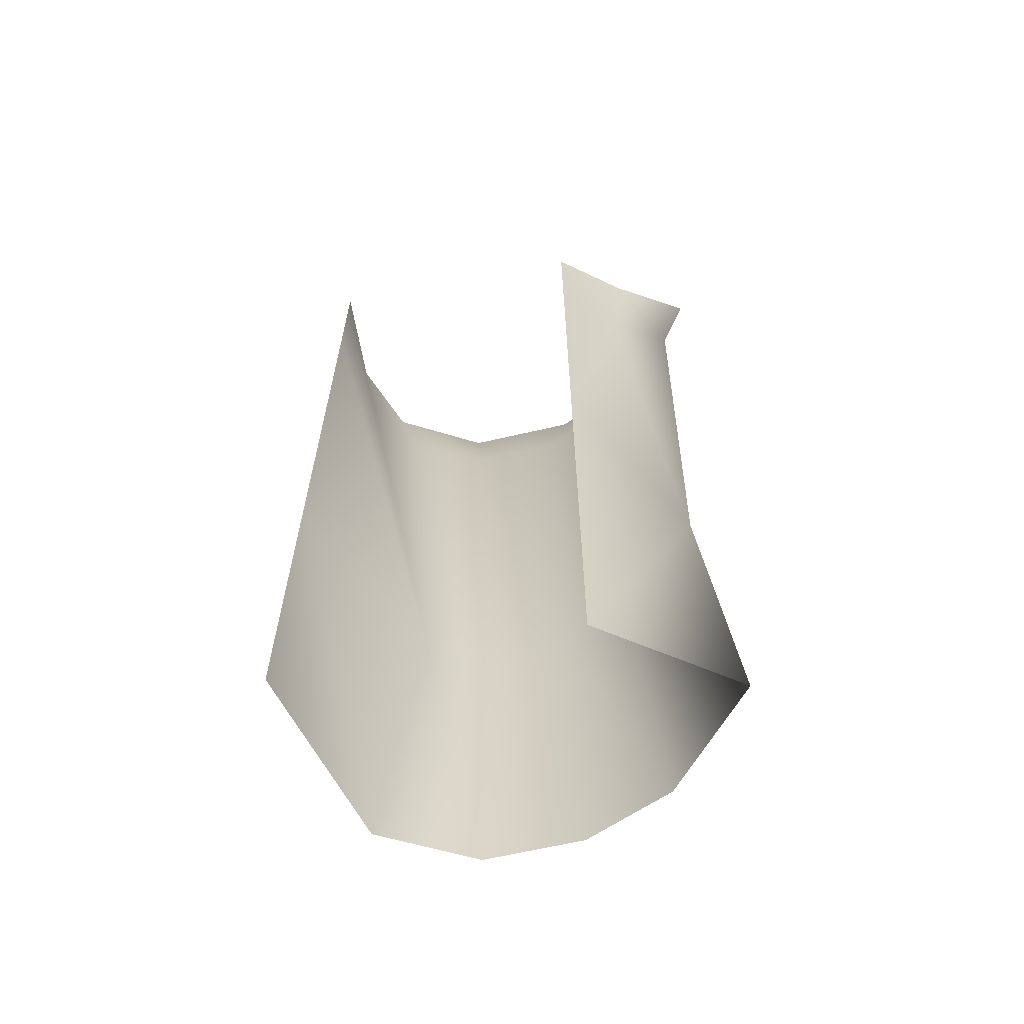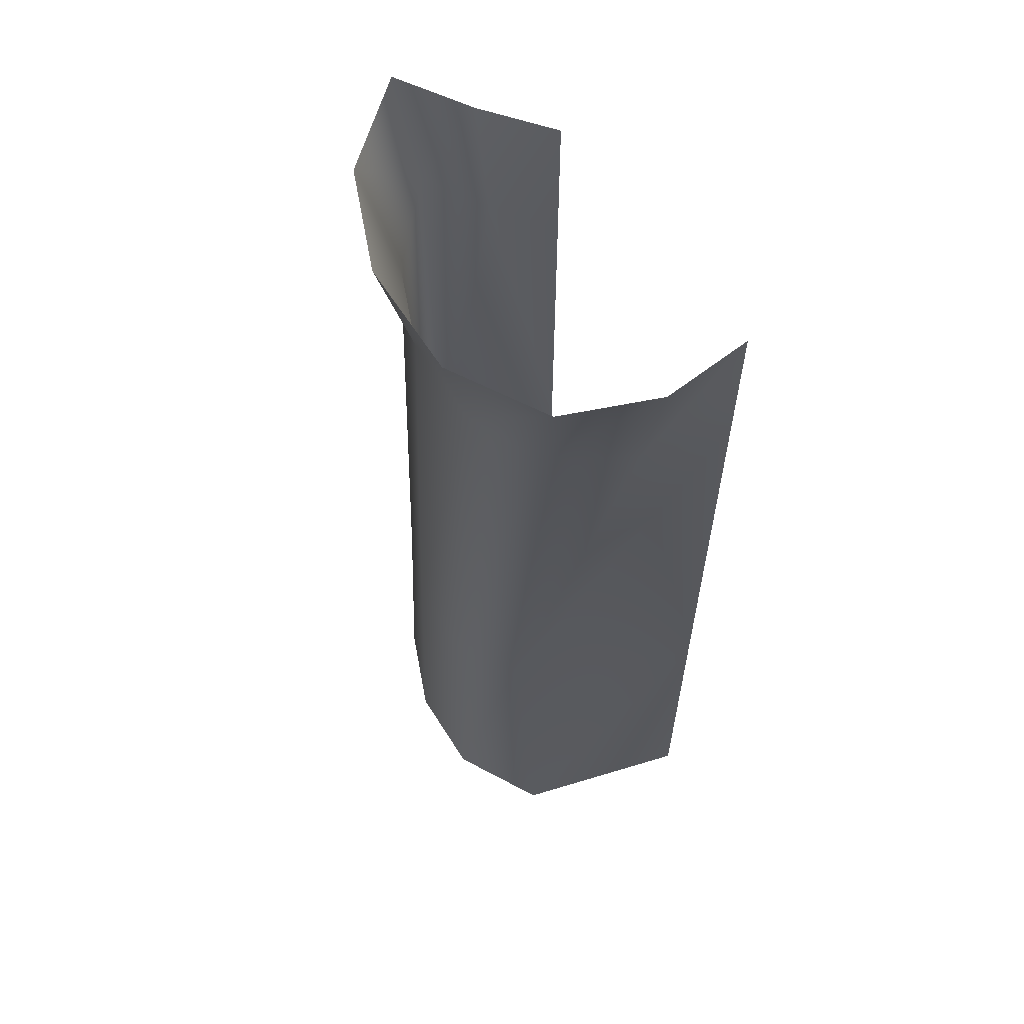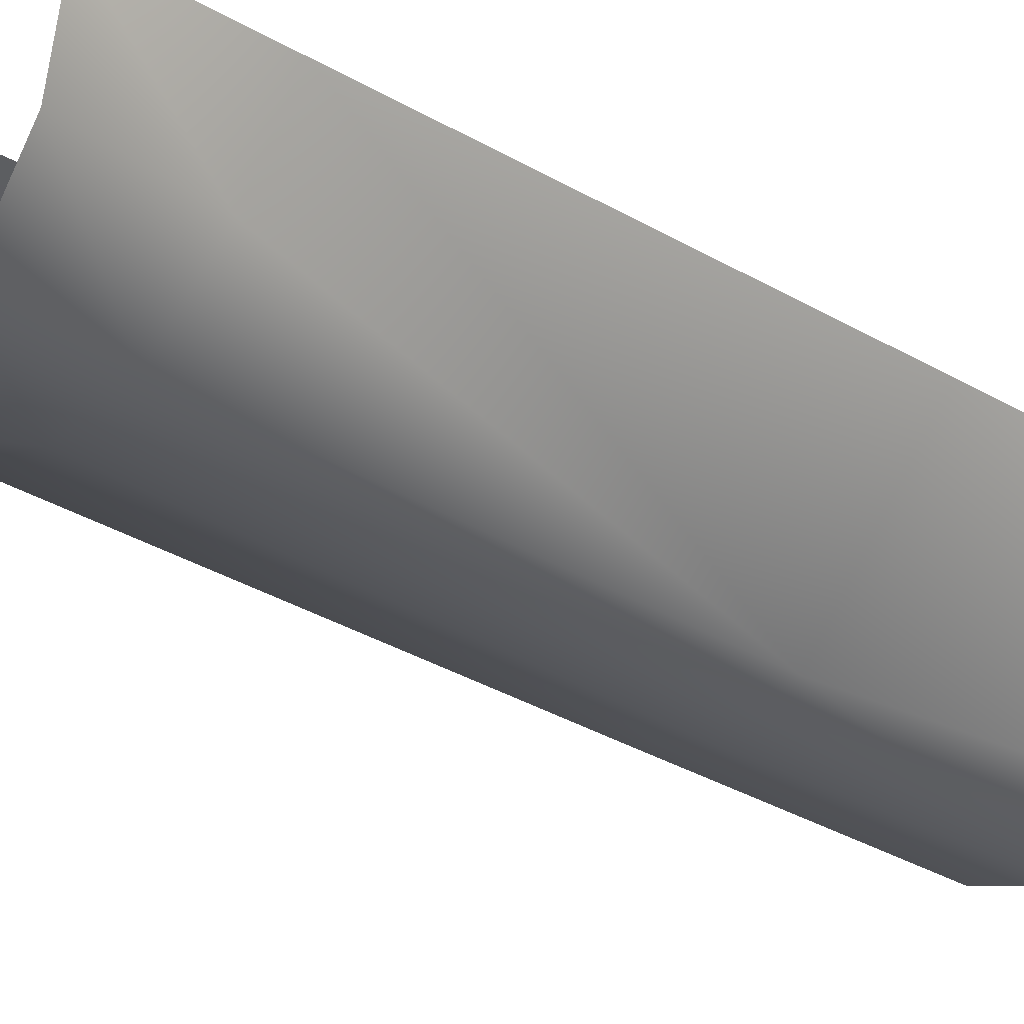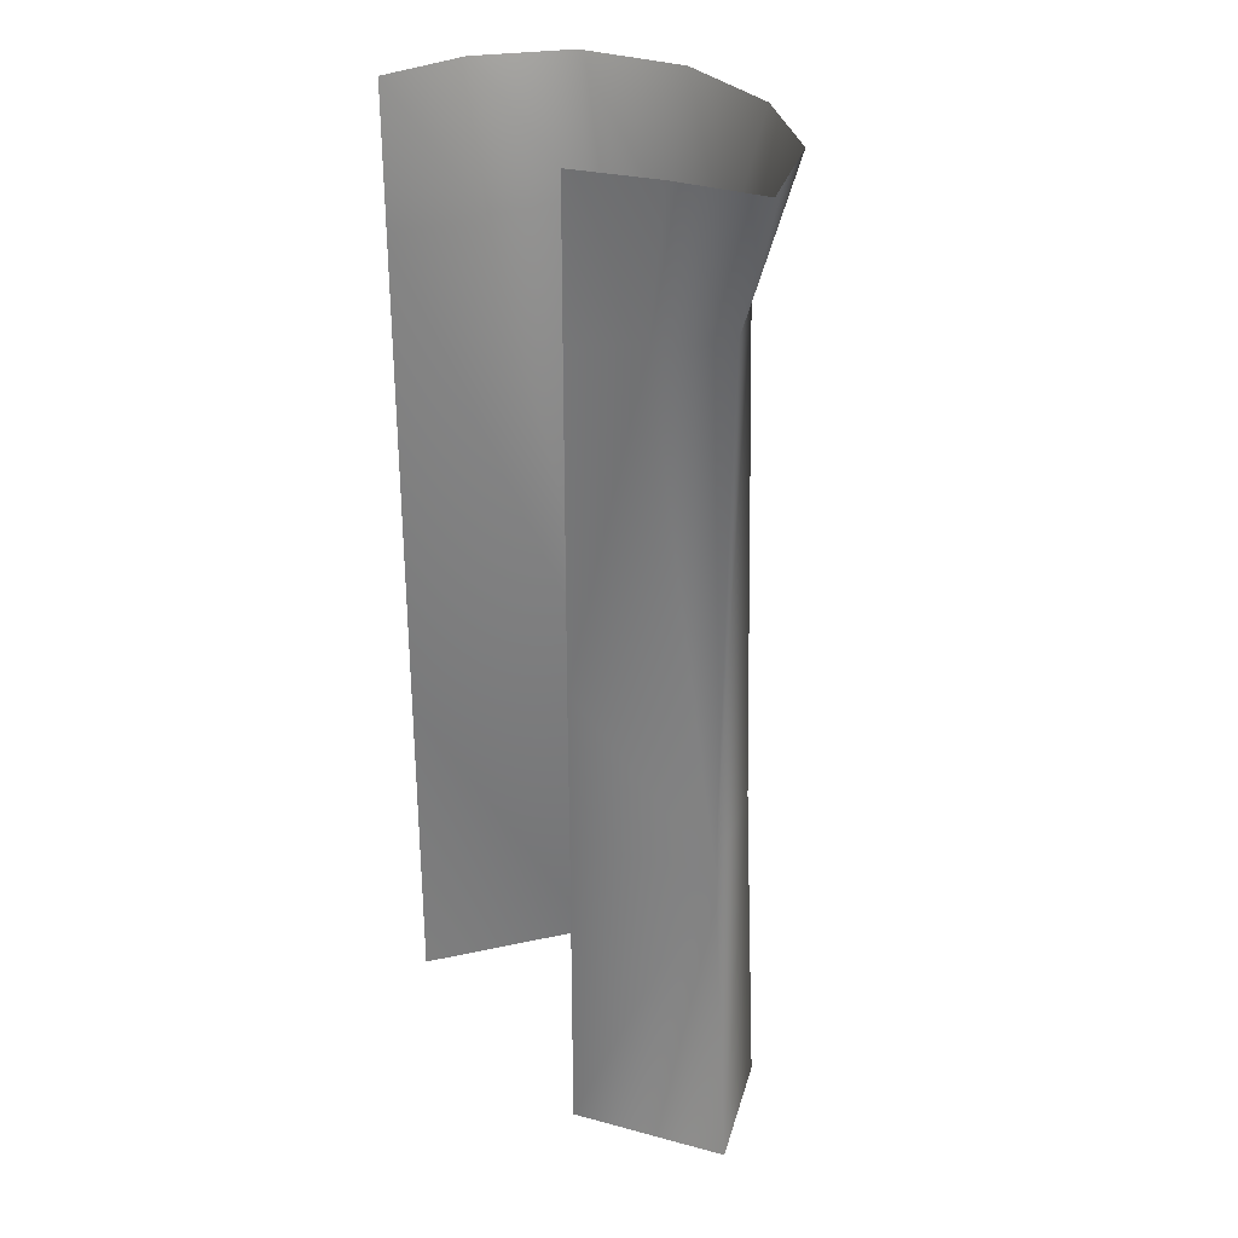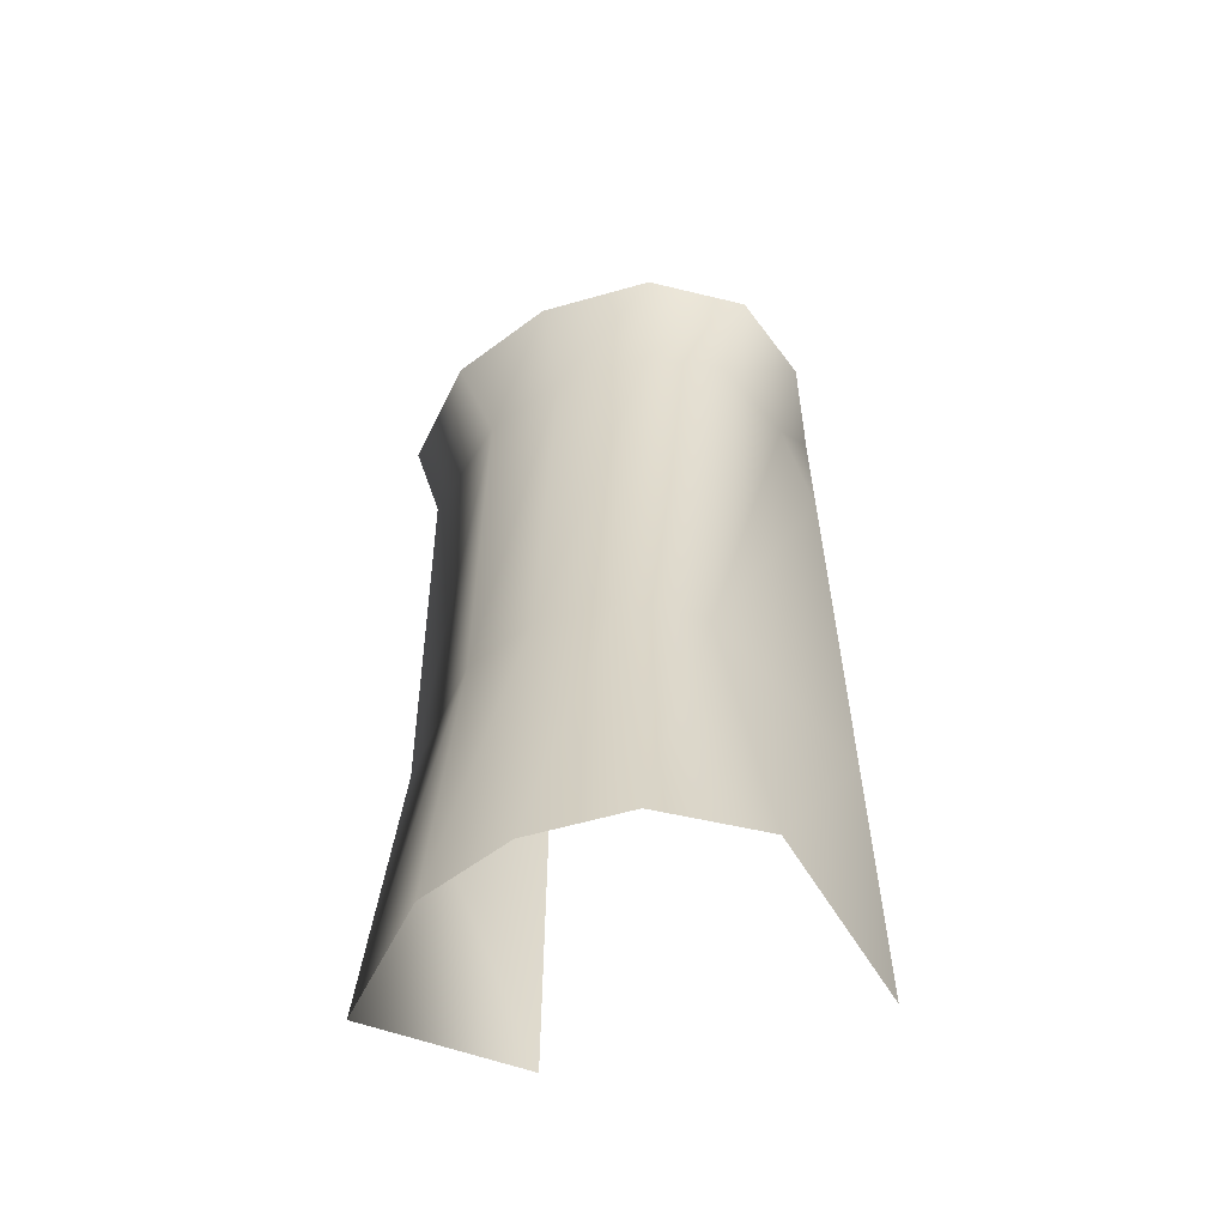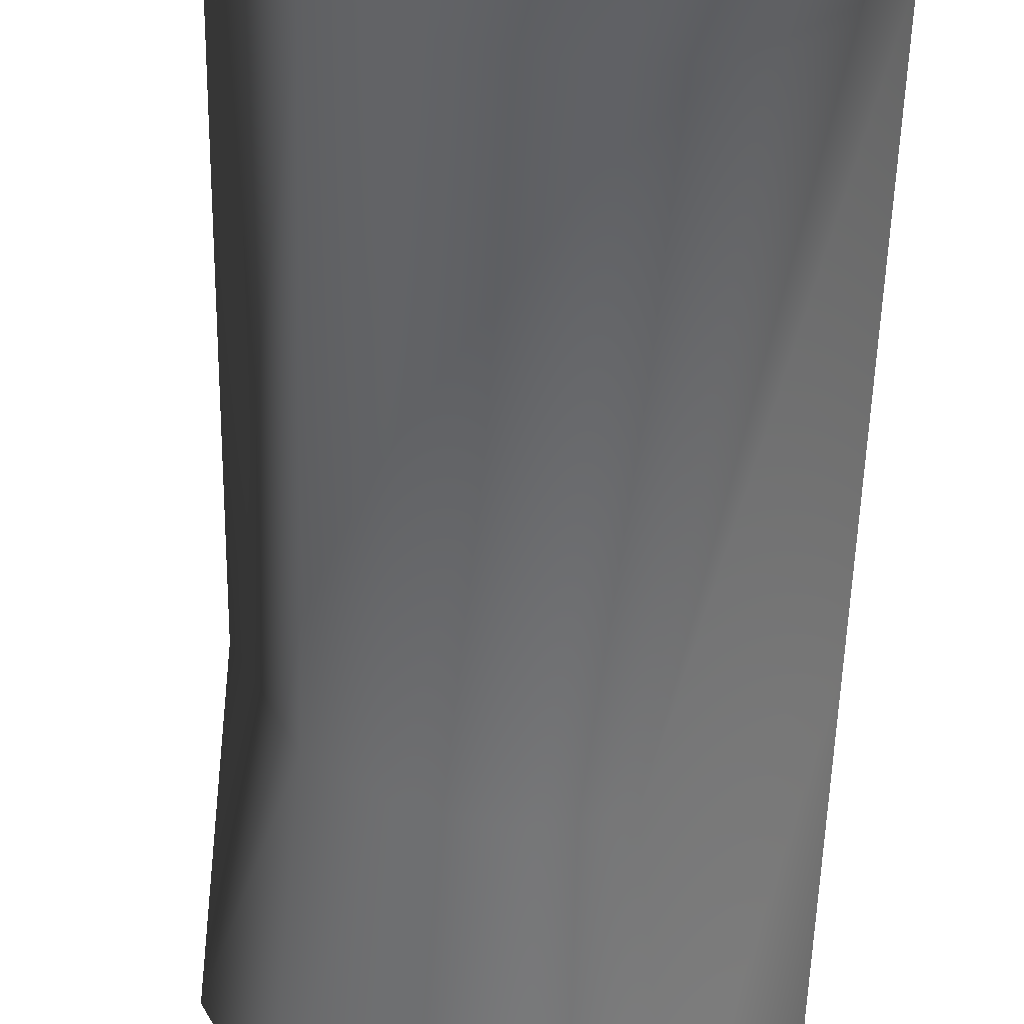
<metadata>
{"format":"obj","ext":"obj","renderer":"f3d","projection":"perspective","resolution":1024,"background":"white","views":[{"elev":-63.7,"azim":-4.0,"up":"+Y"},{"elev":60.8,"azim":-139.2,"up":"+Y"},{"elev":-28.4,"azim":-131.3,"up":"+Z"},{"elev":30.4,"azim":40.4,"up":"+Y"},{"elev":-59.5,"azim":179.0,"up":"+Y"},{"elev":-55.8,"azim":178.1,"up":"+Z"}]}
</metadata>
<code>
g Line37
v -4732 -1507 -1.392e+04
v -4825 -1507 -1.387e+04
v -4825 -1751 -1.387e+04
v -4713 -1751 -1.391e+04
v -4771 -1507 -1.4e+04
v -4756 -1751 -1.4e+04
v -4815 -1507 -1.404e+04
v -4811 -1751 -1.404e+04
v -4870 -1507 -1.406e+04
v -4882 -1751 -1.407e+04
v -4930 -1507 -1.404e+04
v -4960 -1751 -1.405e+04
v -5034 -1507 -1.393e+04
v -5034 -1751 -1.393e+04
v -4825 -1380 -1.387e+04
v -4769 -1116 -1.399e+04
v -4724 -1116 -1.391e+04
v -4823 -1116 -1.403e+04
v -4891 -1116 -1.405e+04
v -4954 -1116 -1.404e+04
v -5034 -1131 -1.393e+04
v -5002 -1124 -1.399e+04
v -4777 -1124 -1.39e+04
v -4825 -1133 -1.387e+04
f 2 1 15
f 23 15 1
f 15 23 24
f 1 17 23
f 17 1 16
f 5 16 1
f 16 5 18
f 7 18 5
f 18 7 19
f 9 19 7
f 19 9 20
f 11 20 9
f 20 11 22
f 21 22 11
f 11 13 21
f 14 13 12
f 11 12 13
f 12 11 10
f 9 10 11
f 10 9 8
f 7 8 9
f 8 7 6
f 5 6 7
f 6 5 4
f 1 4 5
f 4 1 3
f 2 3 1
v -4724 -1116 -1.391e+04
v -4769 -1116 -1.399e+04
v -4739 -1020 -1.399e+04
v -4808 -1020 -1.405e+04
v -4823 -1116 -1.403e+04
v -4895 -1020 -1.408e+04
v -4777 -1124 -1.39e+04
v -4765 -1020 -1.39e+04
v -4825 -1020 -1.387e+04
v -4975 -1020 -1.406e+04
v -4891 -1116 -1.405e+04
v -4954 -1116 -1.404e+04
v -5002 -1124 -1.399e+04
v -5021 -1020 -1.4e+04
v -5034 -1131 -1.393e+04
v -5034 -1020 -1.393e+04
v -4701 -1020 -1.391e+04
v -4825 -1133 -1.387e+04
f 25 32 31
f 33 31 32
f 31 33 42
f 39 40 37
f 38 37 40
f 37 38 36
f 34 36 38
f 36 34 35
f 30 35 34
f 35 30 29
f 28 29 30
f 29 28 26
f 27 26 28
f 26 27 25
f 41 25 27
f 25 41 32

</code>
